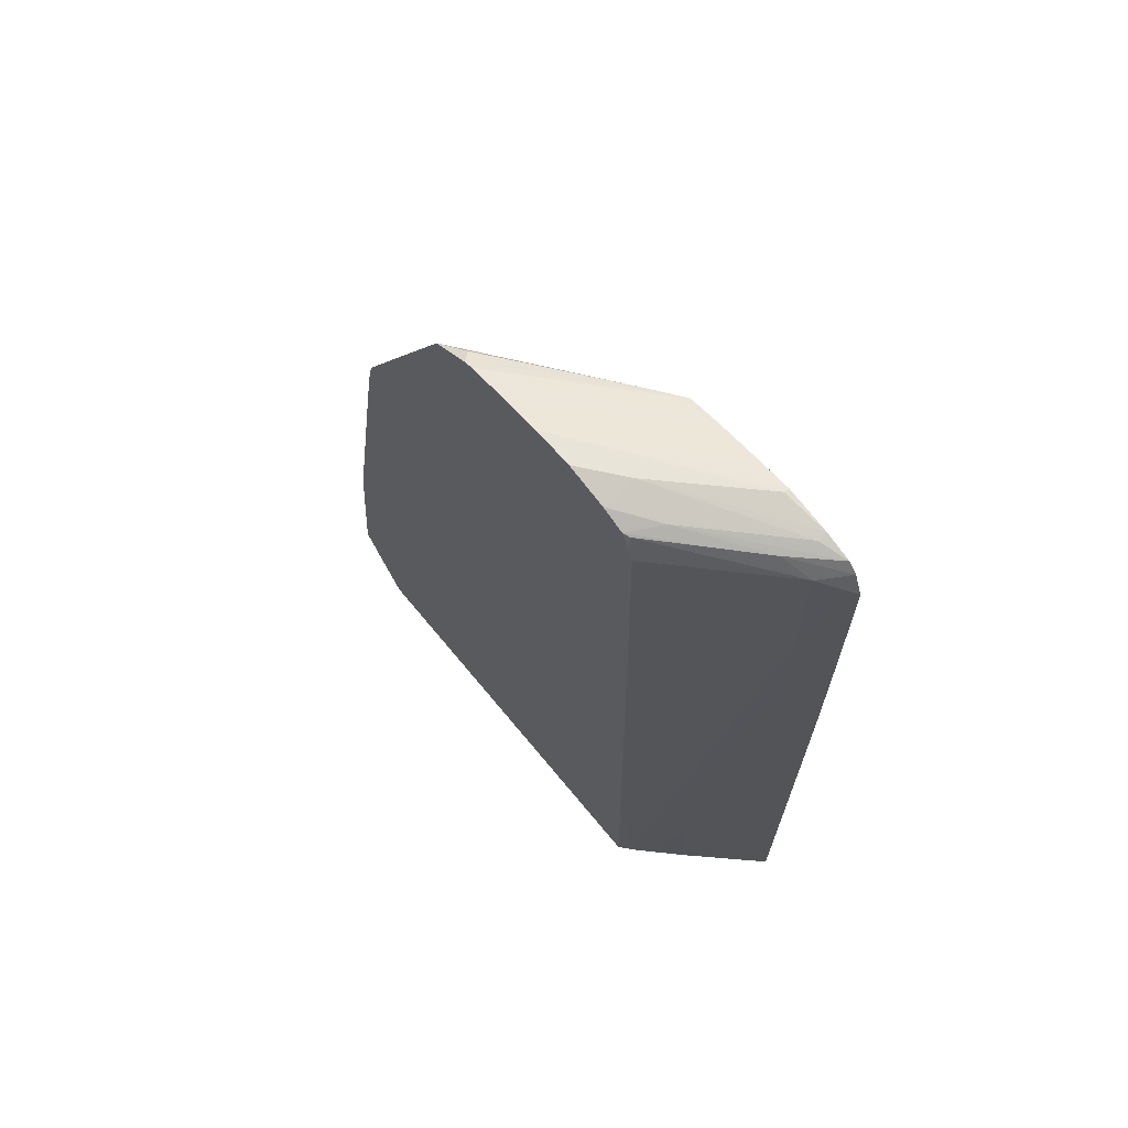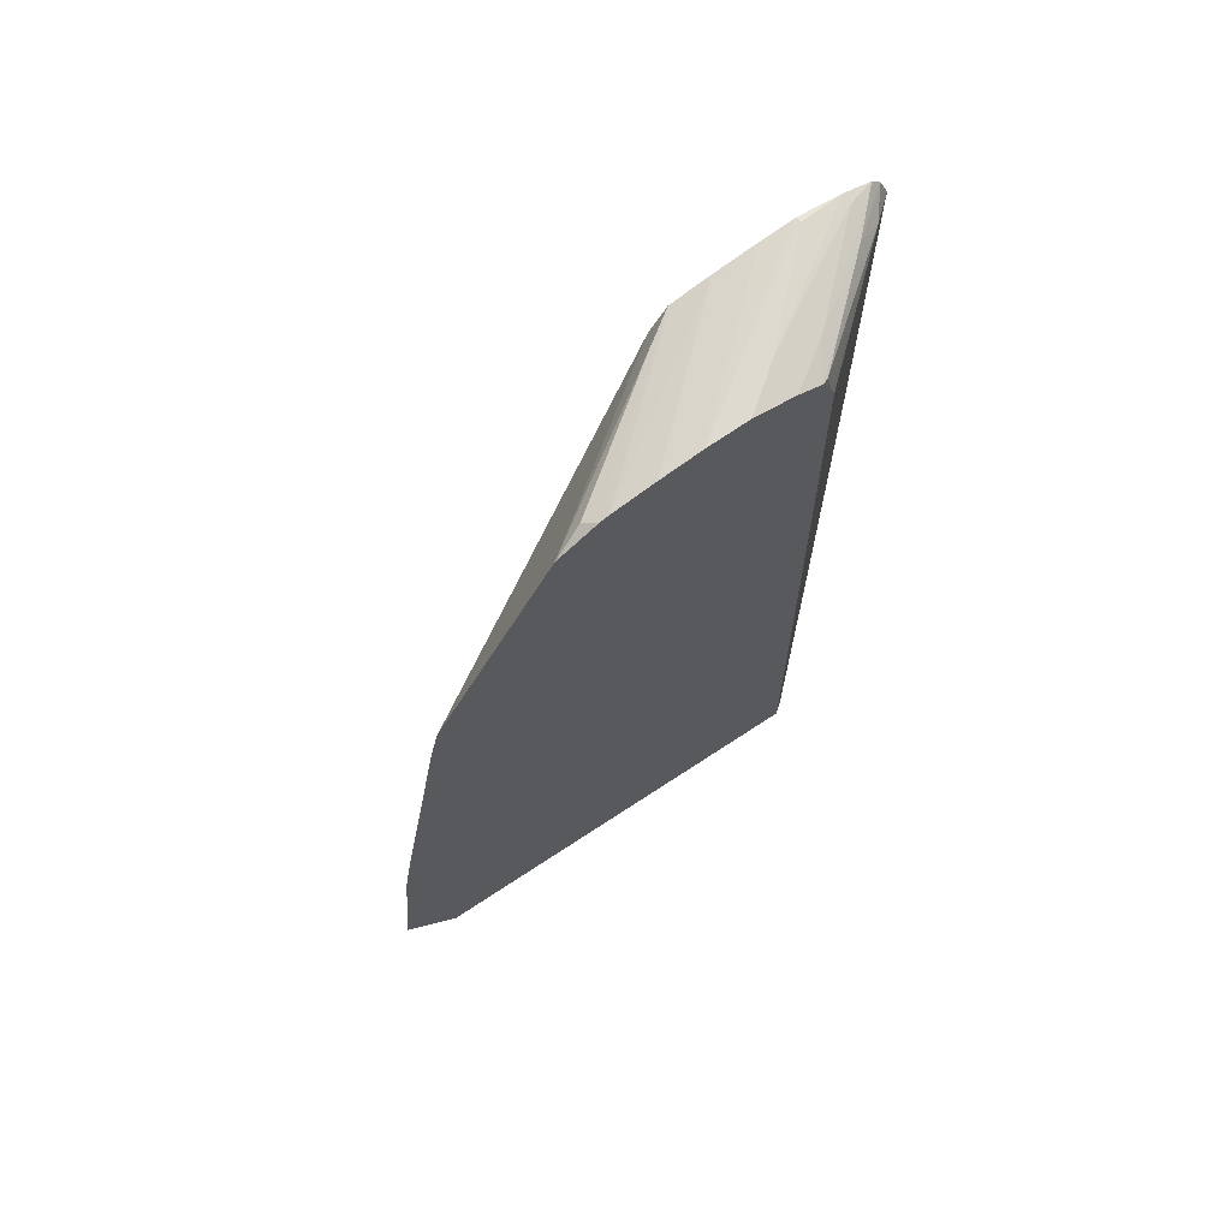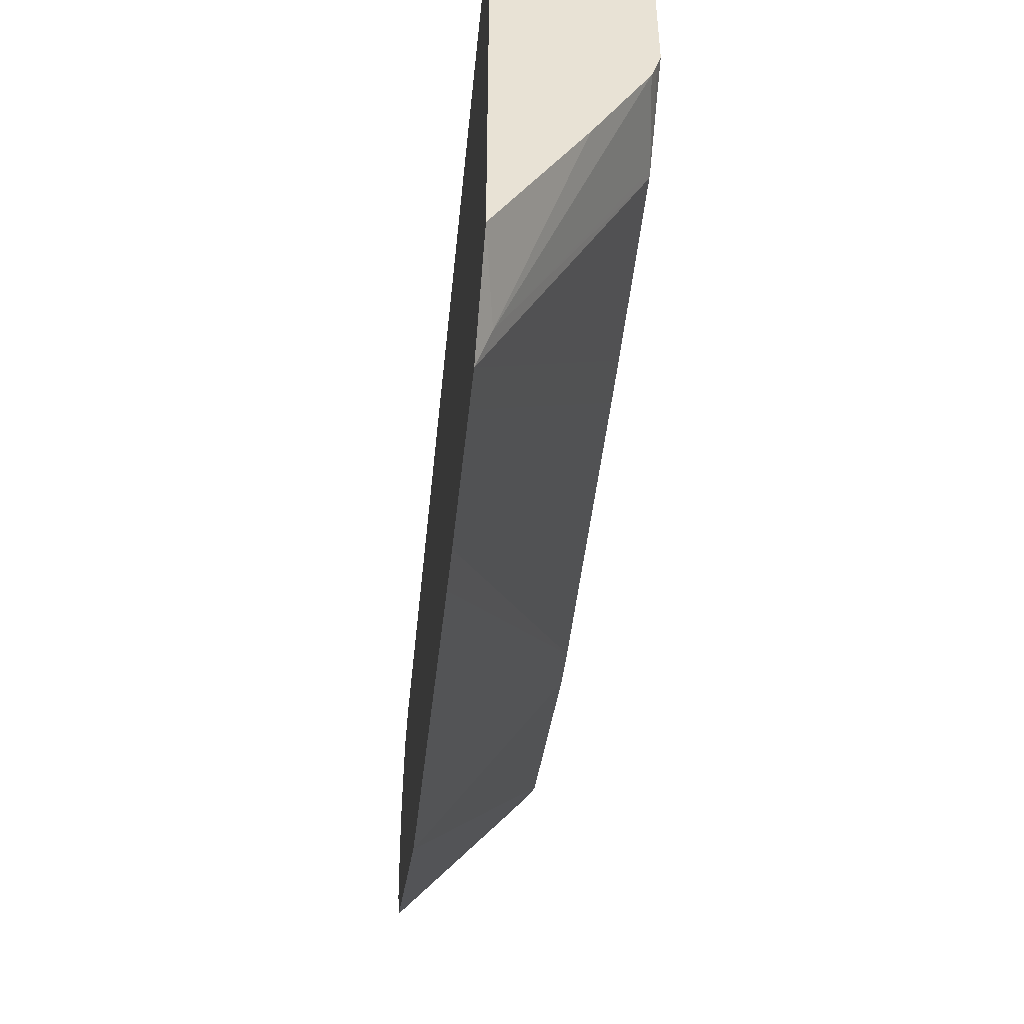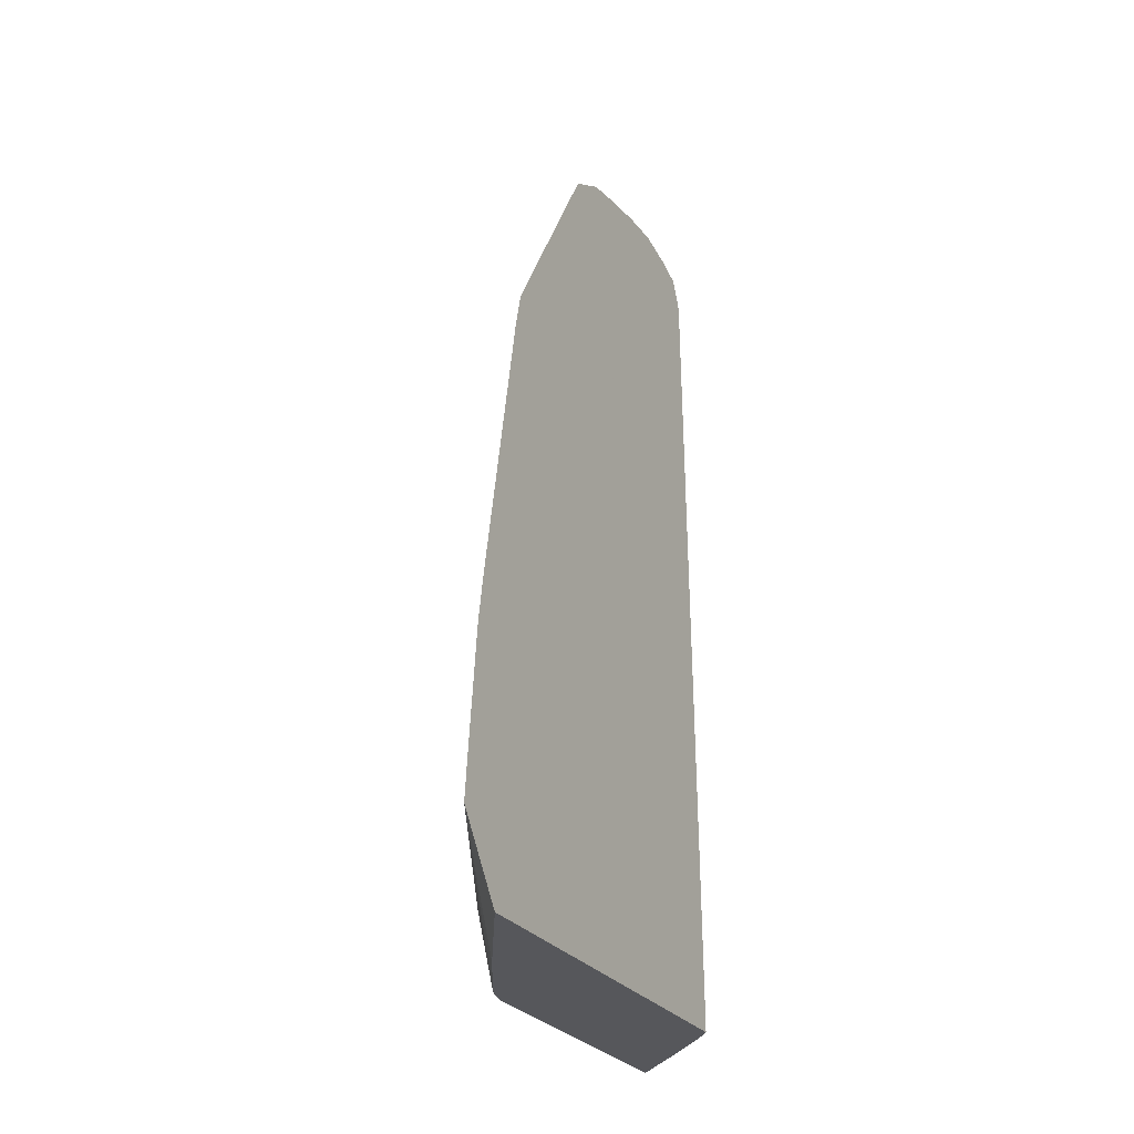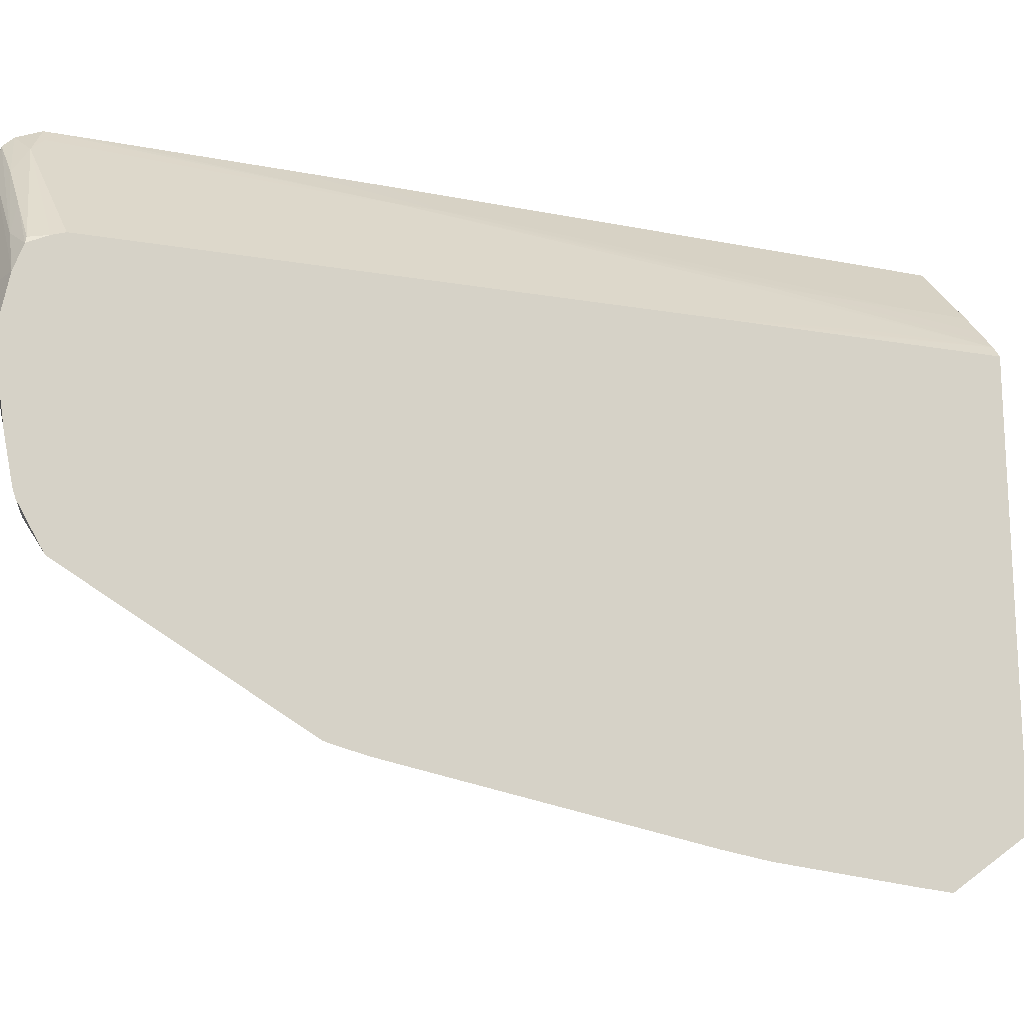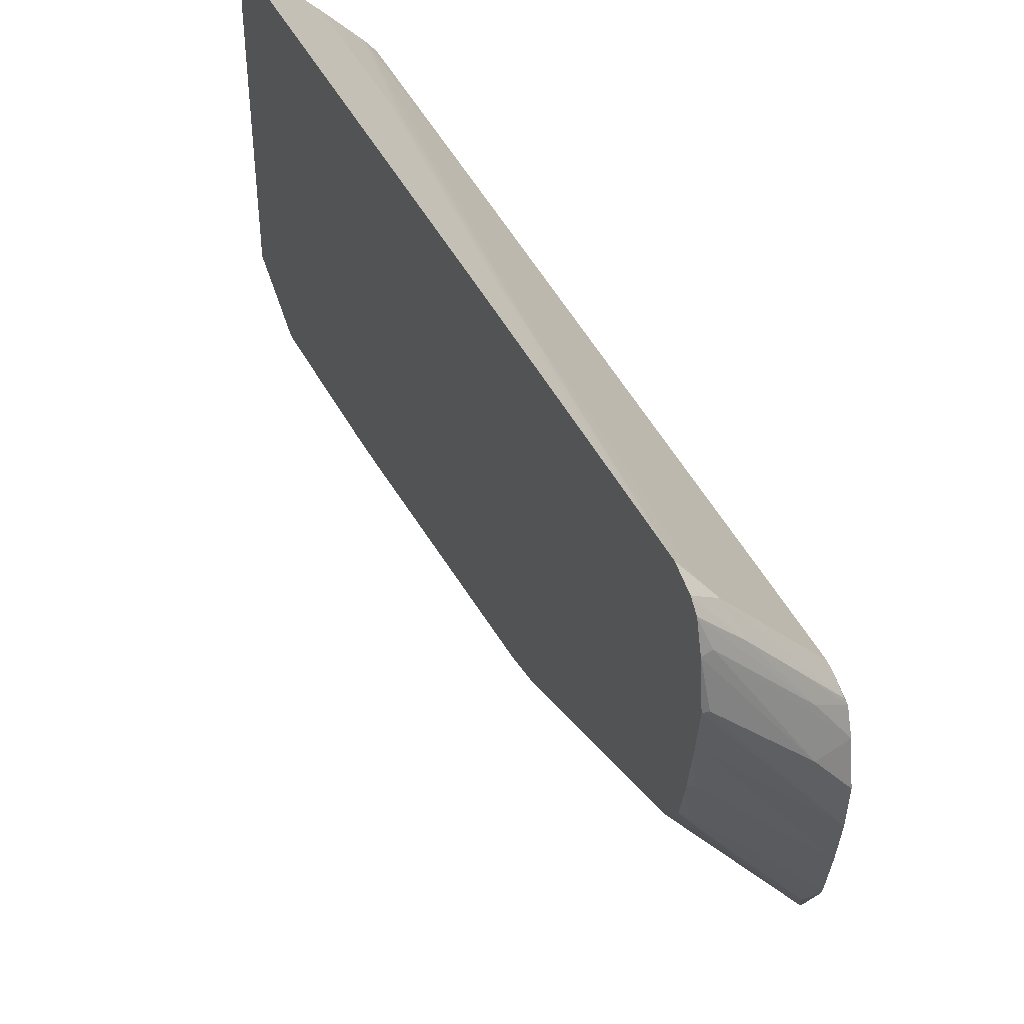
<metadata>
{"format":"obj","ext":"obj","renderer":"f3d","projection":"perspective","resolution":1024,"background":"white","views":[{"elev":66.9,"azim":140.7,"up":"+Z"},{"elev":69.7,"azim":56.6,"up":"+Z"},{"elev":-50.4,"azim":174.2,"up":"+Y"},{"elev":-27.2,"azim":27.0,"up":"+Z"},{"elev":-16.9,"azim":68.1,"up":"+Y"},{"elev":41.8,"azim":-23.9,"up":"+Y"}]}
</metadata>
<code>
v 0.04247 0.0153 0.00941
v 0.03716 0.02577 0.009309
v 0.042 0.01643 0.008902
v 0.04247 0.01761 0.006142
v 0.04247 0.01543 0.01098
v 0.03716 0.02632 0.01825
v 0.03716 0.02618 0.01661
v 0.03716 0.02587 0.009081
v 0.0375 0.02652 0.006142
v 0.03942 0.02293 0.006142
v 0.04247 0.03599 0.006142
v 0.04247 0.01598 0.01661
v 0.03716 0.02634 0.01848
v 0.03716 0.02768 0.006142
v 0.0373 0.02717 0.006142
v 0.04204 0.03652 0.006142
v 0.04247 0.03598 0.006645
v 0.04247 0.01628 0.01852
v 0.03716 0.02766 0.0312
v 0.03716 0.04134 0.006142
v 0.042 0.03647 0.01113
v 0.04247 0.0358 0.01843
v 0.04247 0.03582 0.01724
v 0.04247 0.03587 0.0144
v 0.04247 0.0359 0.01224
v 0.04247 0.03593 0.01037
v 0.04181 0.03676 0.006142
v 0.04025 0.03837 0.01479
v 0.04024 0.03836 0.01661
v 0.03841 0.04018 0.0312
v 0.03838 0.04015 0.03485
v 0.03836 0.04014 0.03668
v 0.04247 0.01856 0.0312
v 0.03716 0.02801 0.03292
v 0.03745 0.04107 0.009309
v 0.03839 0.04016 0.006142
v 0.03716 0.04137 0.01296
v 0.04195 0.03642 0.01661
v 0.0393 0.03918 0.0312
v 0.04247 0.03563 0.02799
v 0.04115 0.03743 0.006142
v 0.04025 0.03837 0.01113
v 0.04025 0.03837 0.01296
v 0.03842 0.0402 0.02755
v 0.03842 0.04019 0.02938
v 0.03716 0.04138 0.04215
v 0.03767 0.04082 0.04216
v 0.03833 0.0401 0.04032
v 0.03915 0.03918 0.04032
v 0.03918 0.03918 0.0385
v 0.04247 0.03547 0.03668
v 0.04247 0.01887 0.03255
v 0.03716 0.02803 0.03303
v 0.03999 0.0386 0.006142
v 0.03747 0.04109 0.01843
v 0.03841 0.04018 0.01661
v 0.03716 0.04141 0.02208
v 0.04024 0.03836 0.006142
v 0.04025 0.03837 0.009309
v 0.03842 0.04019 0.02573
v 0.03749 0.04111 0.02755
v 0.03716 0.04143 0.02938
v 0.03749 0.0411 0.02938
v 0.03716 0.04142 0.03303
v 0.03716 0.04142 0.03485
v 0.03716 0.0414 0.0385
v 0.03716 0.0414 0.04032
v 0.03716 0.04096 0.04315
v 0.03831 0.04008 0.04277
v 0.03896 0.03936 0.04216
v 0.04247 0.03537 0.04215
v 0.04005 0.03816 0.04032
v 0.04247 0.03547 0.03696
v 0.04247 0.01898 0.03292
v 0.03716 0.03142 0.04215
v 0.03716 0.04143 0.02755
v 0.03842 0.04019 0.02208
v 0.03716 0.04054 0.04358
v 0.03885 0.03887 0.0435
v 0.0406 0.03696 0.04348
v 0.04235 0.03505 0.04344
v 0.04247 0.03519 0.04268
v 0.04247 0.02424 0.04226
v 0.03816 0.03078 0.04318
v 0.03716 0.03221 0.04326
v 0.03716 0.03932 0.04394
v 0.03759 0.03936 0.04385
v 0.04115 0.03561 0.04379
v 0.04247 0.03478 0.04351
v 0.04247 0.02459 0.04248
v 0.04202 0.02555 0.04298
v 0.04167 0.02677 0.04325
v 0.04247 0.02638 0.04344
v 0.03749 0.032 0.04332
v 0.03716 0.03372 0.04363
v 0.03716 0.03735 0.0442
v 0.03741 0.03735 0.04423
v 0.04105 0.0337 0.04425
v 0.04247 0.03372 0.04388
v 0.04247 0.02601 0.04331
v 0.04247 0.02823 0.04382
v 0.03741 0.0337 0.04369
v 0.03716 0.03553 0.04394
v 0.04247 0.03005 0.04411
v 0.03741 0.03553 0.04398
v 0.04247 0.03188 0.04424
f 1 2 3
f 1 3 4
f 1 4 11
f 1 11 17
f 1 17 26
f 1 26 25
f 1 25 24
f 1 24 23
f 1 23 22
f 1 22 40
f 1 40 51
f 1 51 73
f 1 73 71
f 1 71 82
f 1 82 89
f 1 89 99
f 1 99 106
f 1 106 104
f 1 104 101
f 1 101 93
f 1 93 100
f 1 100 90
f 1 90 83
f 1 83 74
f 1 74 52
f 1 52 33
f 1 33 18
f 1 18 12
f 1 12 5
f 1 5 6
f 1 6 7
f 1 7 2
f 2 8 3
f 2 7 6
f 2 6 13
f 2 13 19
f 2 19 34
f 2 34 53
f 2 53 75
f 2 75 85
f 2 85 95
f 2 95 103
f 2 103 96
f 2 96 86
f 2 86 78
f 2 78 68
f 2 68 46
f 2 46 67
f 2 67 66
f 2 66 65
f 2 65 64
f 2 64 62
f 2 62 76
f 2 76 57
f 2 57 37
f 2 37 20
f 2 20 14
f 2 14 8
f 3 8 9
f 3 9 10
f 3 10 4
f 4 10 9
f 4 9 15
f 4 15 14
f 4 14 20
f 4 20 36
f 4 36 54
f 4 54 58
f 4 58 41
f 4 41 27
f 4 27 16
f 4 16 11
f 5 12 13
f 5 13 6
f 8 14 15
f 8 15 9
f 11 16 17
f 12 18 19
f 12 19 13
f 16 21 22
f 16 22 23
f 16 23 24
f 16 24 25
f 16 25 26
f 16 26 17
f 16 27 28
f 16 28 29
f 16 29 30
f 16 30 31
f 16 31 32
f 16 32 21
f 18 33 19
f 19 33 34
f 20 35 36
f 20 37 35
f 21 38 22
f 21 32 39
f 21 39 38
f 22 38 39
f 22 39 32
f 22 32 40
f 27 41 42
f 27 42 43
f 27 43 28
f 28 43 44
f 28 44 45
f 28 45 29
f 29 45 30
f 30 45 46
f 30 46 47
f 30 47 31
f 31 47 32
f 32 47 48
f 32 48 49
f 32 49 50
f 32 50 51
f 32 51 40
f 33 52 34
f 34 52 53
f 35 37 36
f 36 37 55
f 36 55 56
f 36 56 54
f 37 57 55
f 41 58 59
f 41 59 42
f 42 59 60
f 42 60 44
f 42 44 43
f 44 60 61
f 44 61 62
f 44 62 63
f 44 63 64
f 44 64 65
f 44 65 66
f 44 66 67
f 44 67 45
f 45 67 46
f 46 68 69
f 46 69 47
f 47 69 48
f 48 69 49
f 49 69 70
f 49 70 71
f 49 71 72
f 49 72 50
f 50 72 73
f 50 73 51
f 52 74 53
f 53 74 75
f 54 59 58
f 54 56 61
f 54 61 59
f 55 57 56
f 56 57 61
f 57 76 61
f 59 61 77
f 59 77 60
f 60 77 61
f 61 76 62
f 62 64 63
f 68 78 79
f 68 79 69
f 69 79 80
f 69 80 81
f 69 81 82
f 69 82 71
f 69 71 70
f 71 73 72
f 74 83 75
f 75 83 84
f 75 84 85
f 78 86 87
f 78 87 88
f 78 88 79
f 79 88 80
f 80 89 81
f 80 88 89
f 81 89 82
f 83 90 91
f 83 91 84
f 84 91 85
f 85 91 92
f 85 92 93
f 85 93 94
f 85 94 95
f 86 96 97
f 86 97 98
f 86 98 87
f 87 98 99
f 87 99 88
f 88 99 89
f 90 100 91
f 91 100 93
f 91 93 92
f 93 101 102
f 93 102 95
f 93 95 94
f 95 102 103
f 96 104 97
f 96 103 105
f 96 105 104
f 97 104 106
f 97 106 98
f 98 106 99
f 101 104 105
f 101 105 103
f 101 103 102

</code>
